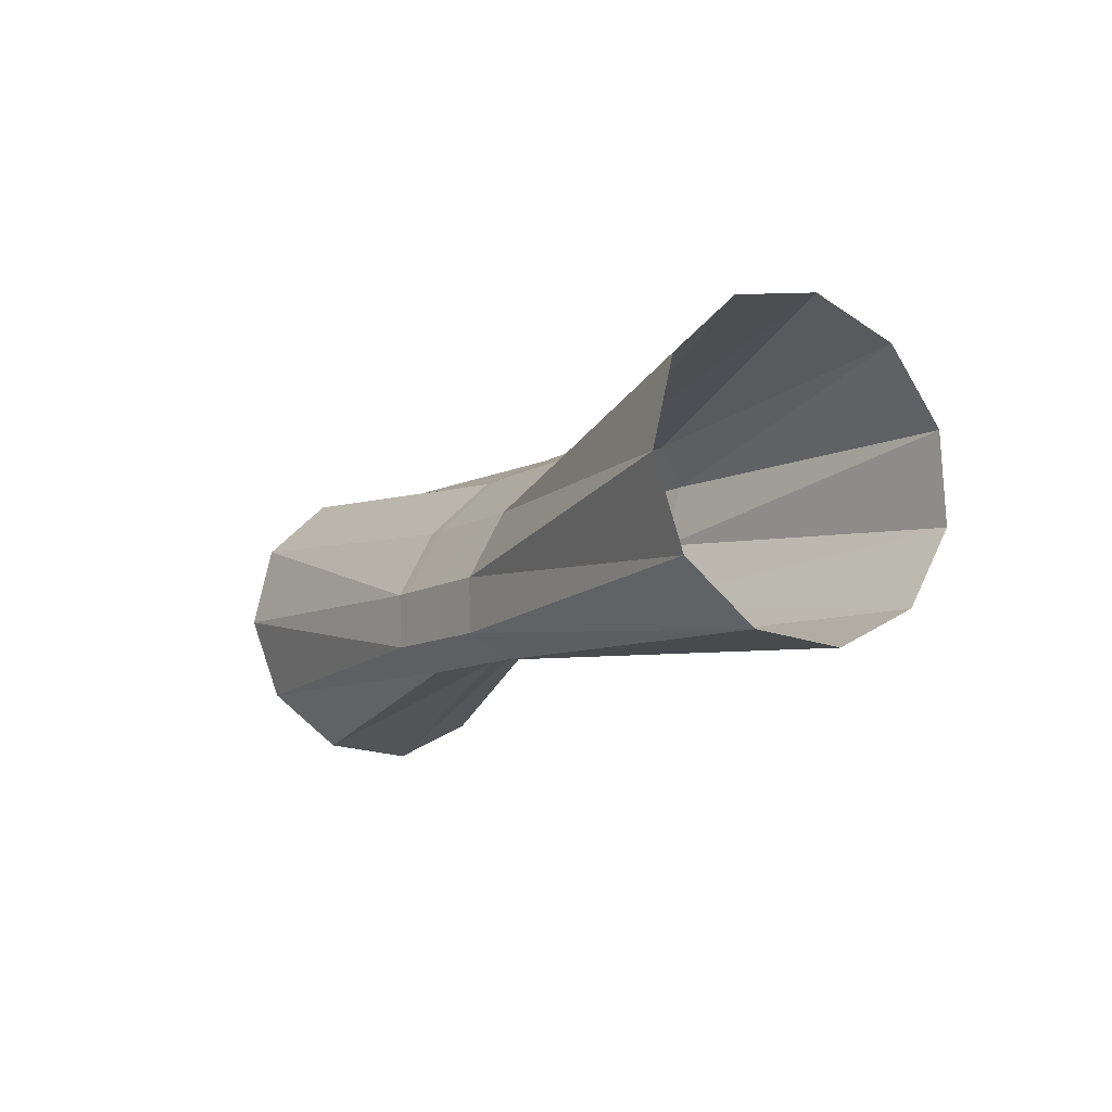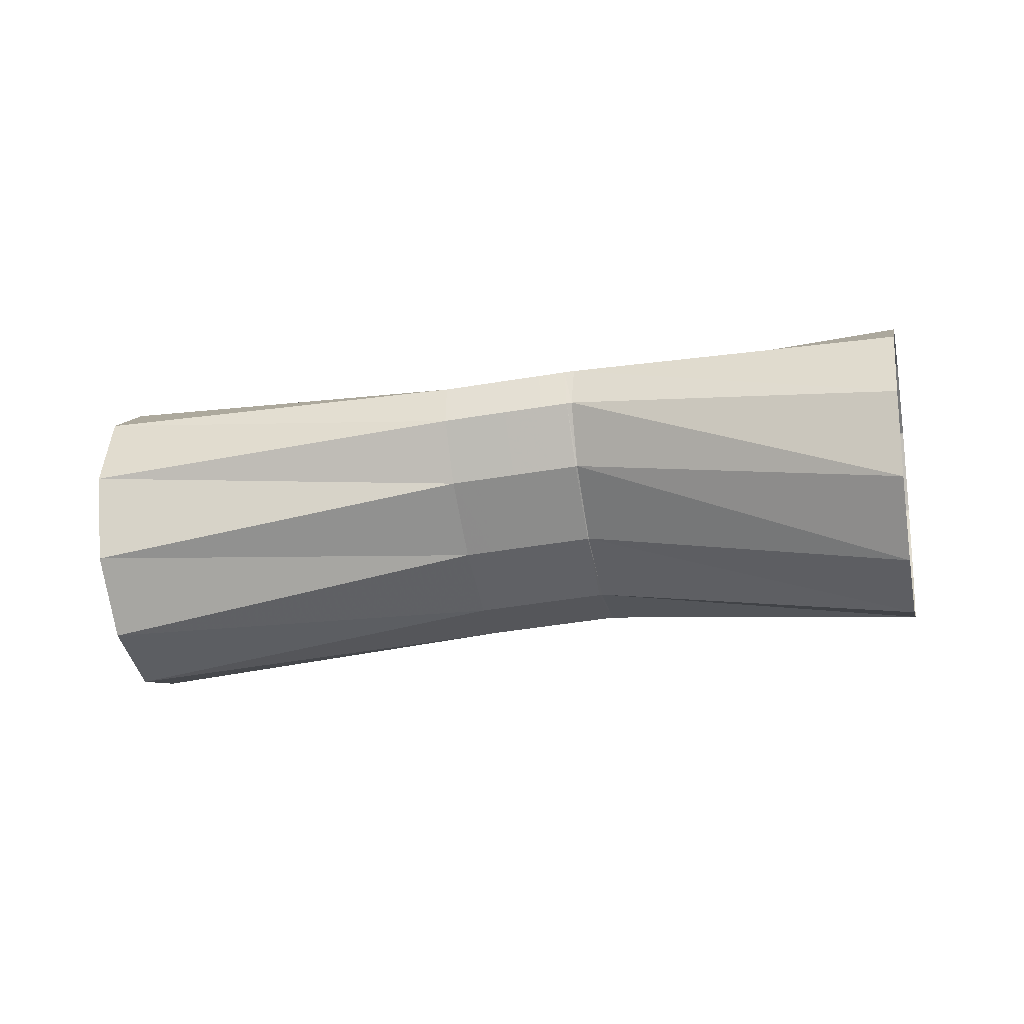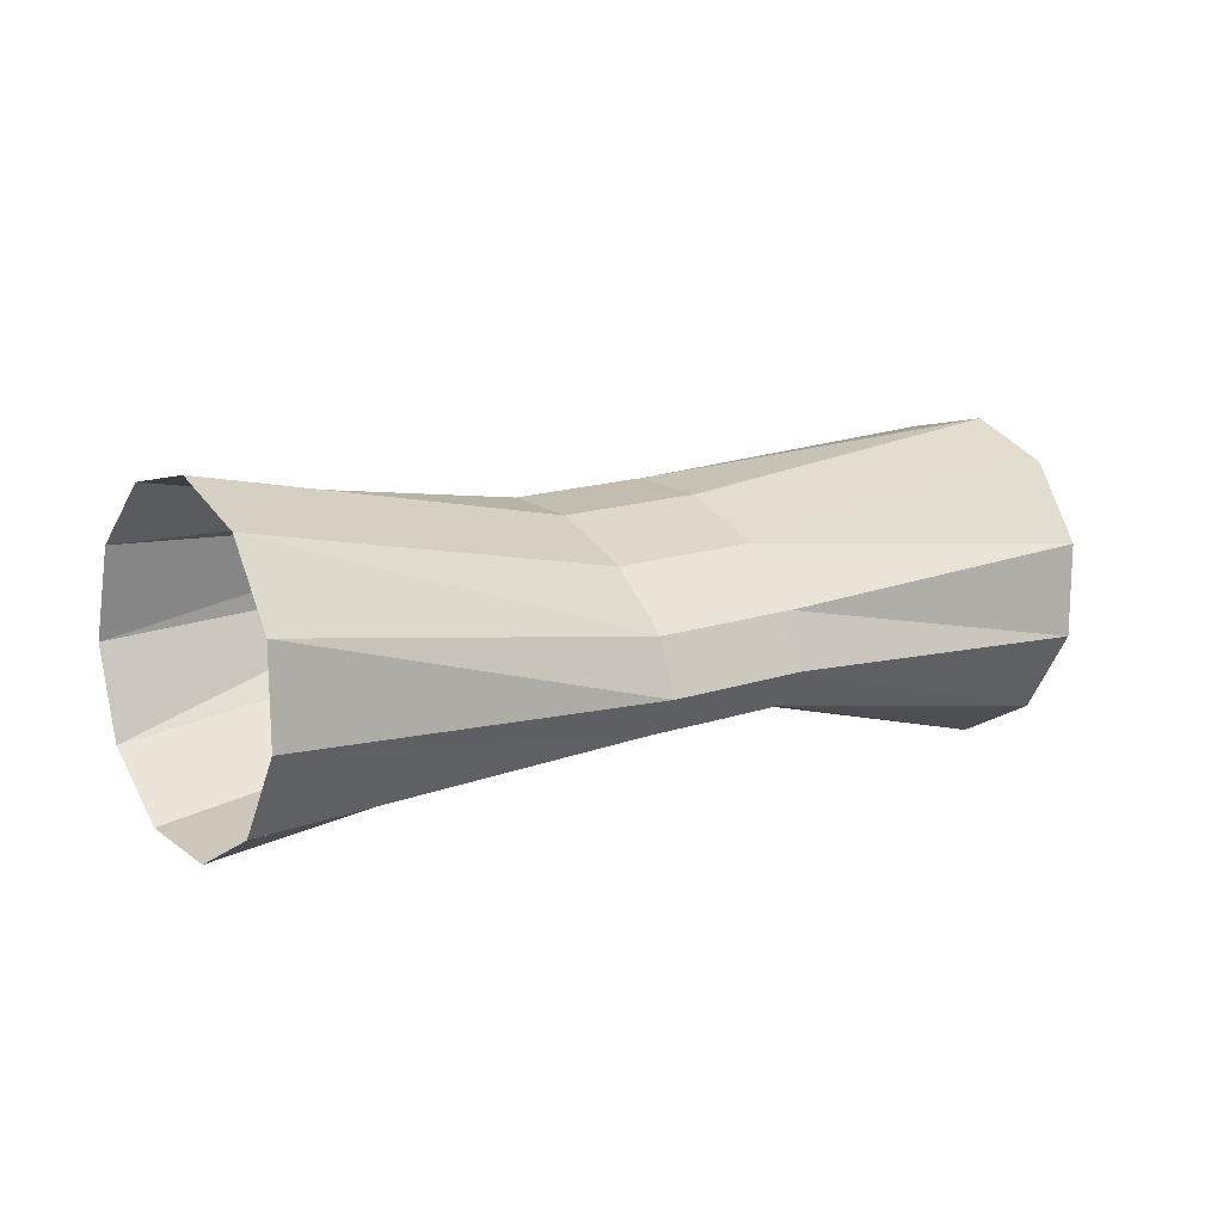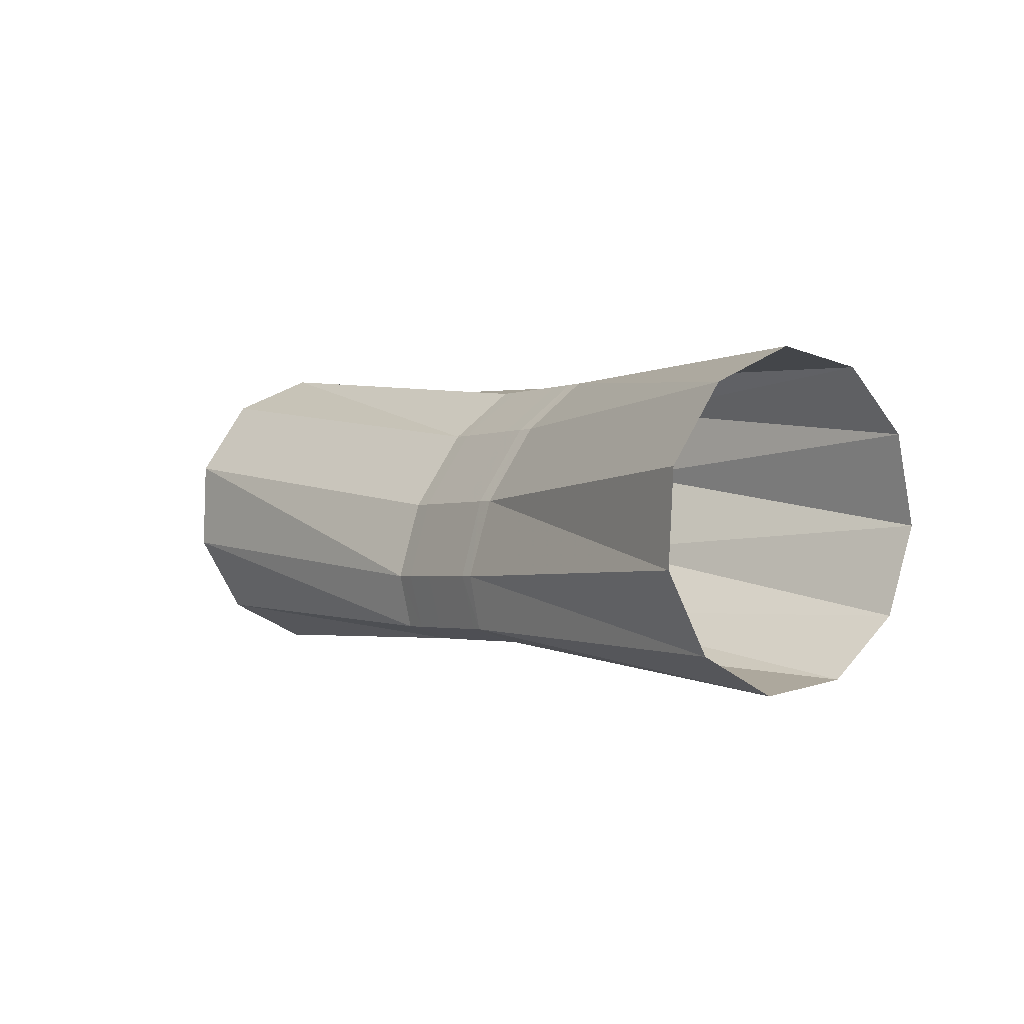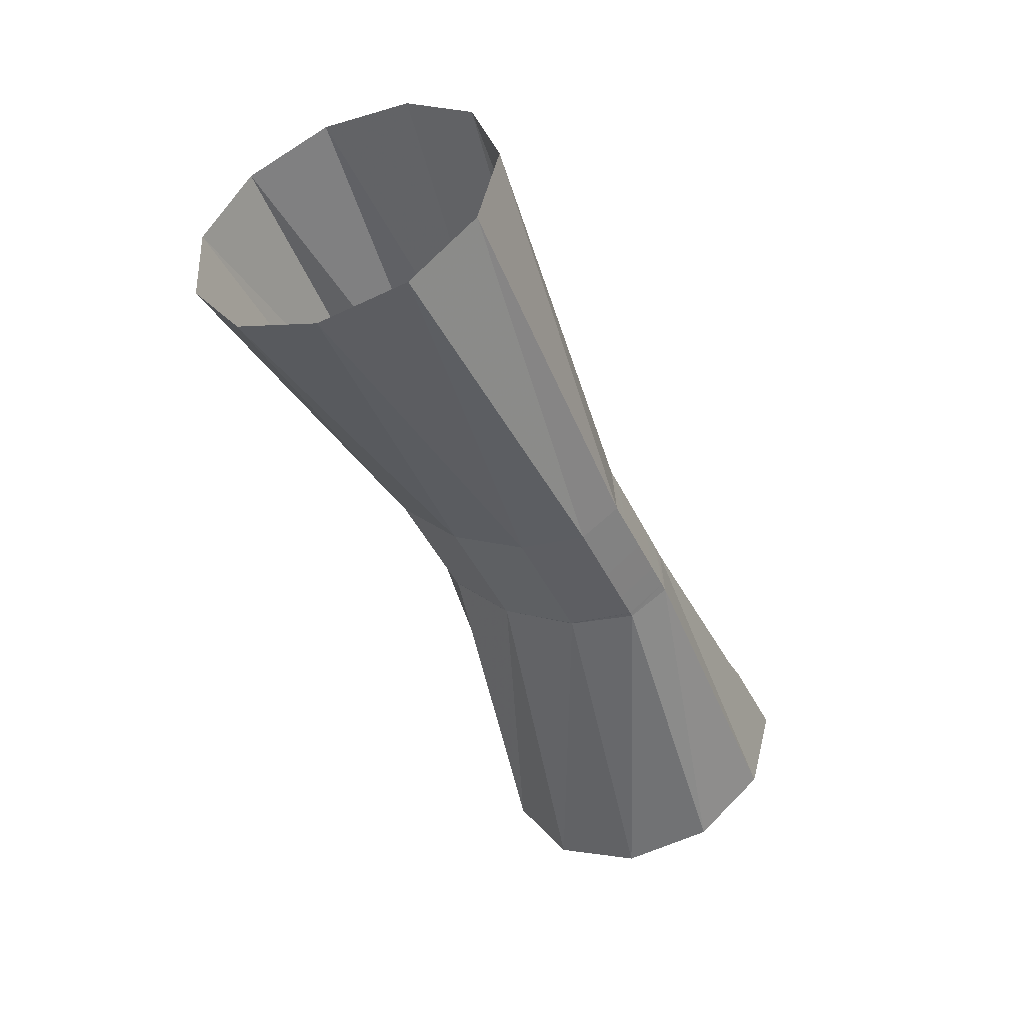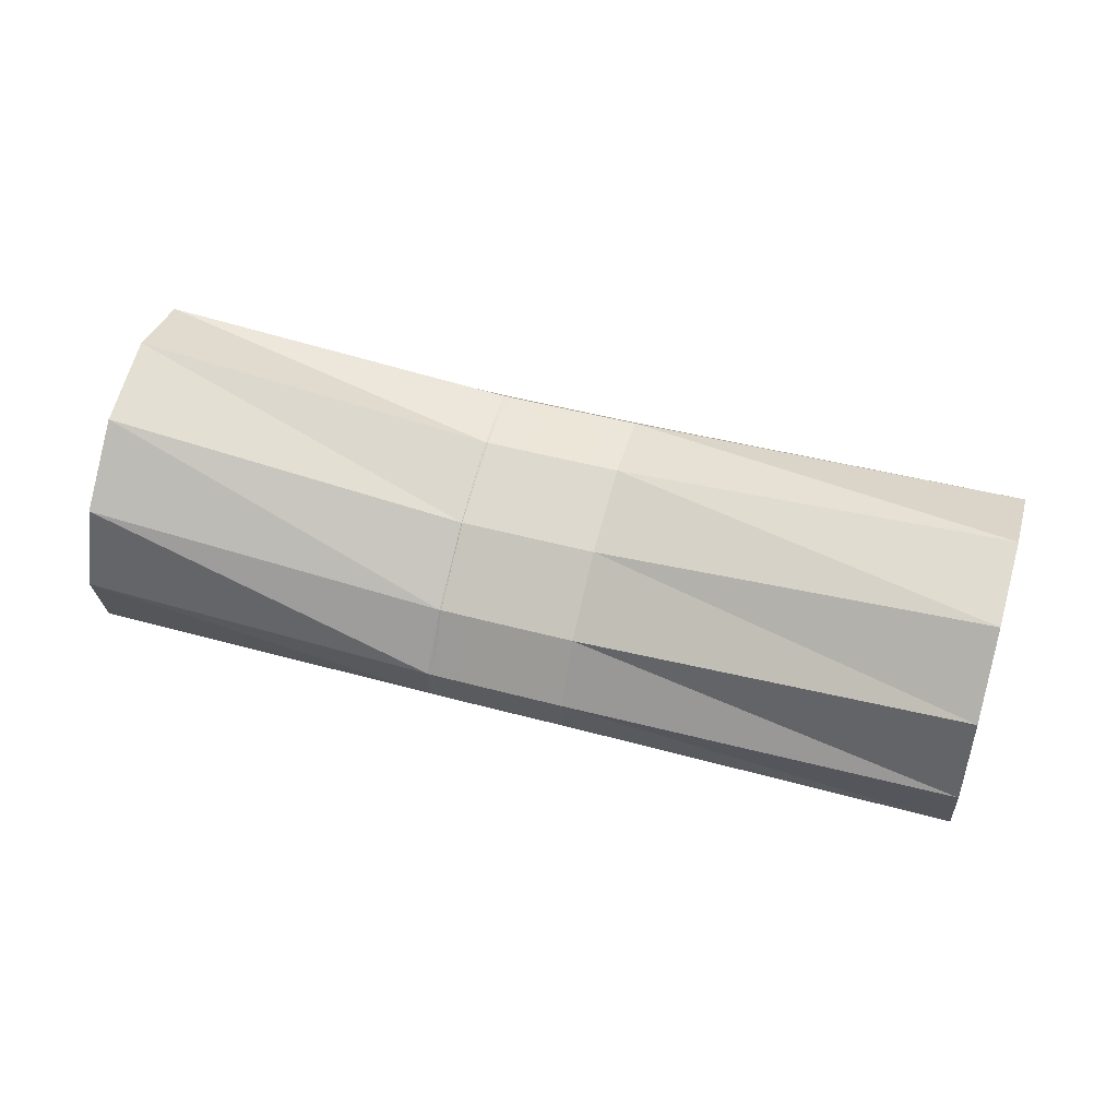
<metadata>
{"format":"obj","ext":"obj","renderer":"f3d","projection":"perspective","resolution":1024,"background":"white","views":[{"elev":-17.5,"azim":74.4,"up":"+Y"},{"elev":-8.9,"azim":-154.8,"up":"+Y"},{"elev":-15.4,"azim":142.1,"up":"+Z"},{"elev":19.0,"azim":-131.5,"up":"+Z"},{"elev":-61.6,"azim":107.9,"up":"+Z"},{"elev":-56.7,"azim":-10.7,"up":"+Z"}]}
</metadata>
<code>
g tube1
v 163.6 172.5 130.5
v 164.1 171.1 132.9
v 164.9 171.2 135.6
v 165.6 172.8 137.8
v 166.1 175.4 138.8
v 166.2 178.2 138.2
v 165.9 180.2 136.3
v 165.2 180.9 133.6
v 164.4 180 131.1
v 163.8 177.8 129.4
v 163.5 175 129.2
v 163.6 172.5 130.5
v 152.7 175.3 135.4
v 153.1 173.6 137.5
v 153.6 173 139.5
v 154 173.6 140.7
v 154.1 175.4 140.8
v 154.1 177.6 139.7
v 153.7 179.6 137.8
v 153.2 180.8 135.7
v 152.8 180.8 134
v 152.5 179.6 133.3
v 152.4 177.5 133.8
v 152.7 175.3 135.4
v 151.8 175.4 135.6
v 152.3 173.7 137.7
v 152.8 173.1 139.7
v 153.3 173.7 140.9
v 153.5 175.4 141
v 153.4 177.7 139.9
v 153.1 179.7 138
v 152.6 180.9 135.9
v 152.1 180.9 134.2
v 151.7 179.7 133.5
v 151.6 177.6 134.1
v 151.8 175.4 135.6
v 150.7 175.5 136
v 151.1 173.8 138.1
v 151.7 173.2 140.1
v 152.2 173.9 141.3
v 152.4 175.6 141.3
v 152.3 177.8 140.2
v 152 179.9 138.3
v 151.5 181.1 136.2
v 150.9 181 134.6
v 150.6 179.8 133.9
v 150.5 177.7 134.4
v 150.7 175.5 136
v 149.5 175.7 136.4
v 150 174 138.5
v 150.5 173.4 140.4
v 151 174 141.6
v 151.2 175.7 141.7
v 151.2 178 140.6
v 150.8 180 138.7
v 150.3 181.2 136.6
v 149.8 181.2 134.9
v 149.4 180 134.3
v 149.3 177.9 134.8
v 149.5 175.7 136.4
v 148.7 175.8 136.6
v 149.2 174.1 138.7
v 149.7 173.5 140.7
v 150.2 174.1 141.9
v 150.4 175.8 142
v 150.3 178.1 140.9
v 150 180.1 139
v 149.5 181.3 136.8
v 148.9 181.3 135.2
v 148.6 180.1 134.5
v 148.5 178 135.1
v 148.7 175.8 136.6
v 148.7 175.8 136.6
v 149.1 174.1 138.8
v 149.5 173.5 140.7
v 149.8 174.1 142
v 149.9 175.9 142.1
v 149.8 178.1 141
v 149.4 180.2 139.1
v 149 181.4 137
v 148.6 181.3 135.3
v 148.4 180.1 134.6
v 148.4 178 135.1
v 148.7 175.8 136.6
v 137.8 174.5 137.2
v 138.3 173.1 139.6
v 138.9 173.2 142.3
v 139.5 174.8 144.6
v 139.8 177.4 145.6
v 139.8 180.2 145
v 139.5 182.2 143.1
v 138.9 182.9 140.4
v 138.3 182 137.8
v 137.8 179.8 136.2
v 137.7 177 135.9
v 137.8 174.5 137.2
f 1 2 14
f 14 13 1
f 2 3 15
f 15 14 2
f 3 4 16
f 16 15 3
f 4 5 17
f 17 16 4
f 5 6 18
f 18 17 5
f 6 7 19
f 19 18 6
f 7 8 20
f 20 19 7
f 8 9 21
f 21 20 8
f 9 10 22
f 22 21 9
f 10 11 23
f 23 22 10
f 11 12 24
f 24 23 11
f 13 14 26
f 26 25 13
f 14 15 27
f 27 26 14
f 15 16 28
f 28 27 15
f 16 17 29
f 29 28 16
f 17 18 30
f 30 29 17
f 18 19 31
f 31 30 18
f 19 20 32
f 32 31 19
f 20 21 33
f 33 32 20
f 21 22 34
f 34 33 21
f 22 23 35
f 35 34 22
f 23 24 36
f 36 35 23
f 25 26 38
f 38 37 25
f 26 27 39
f 39 38 26
f 27 28 40
f 40 39 27
f 28 29 41
f 41 40 28
f 29 30 42
f 42 41 29
f 30 31 43
f 43 42 30
f 31 32 44
f 44 43 31
f 32 33 45
f 45 44 32
f 33 34 46
f 46 45 33
f 34 35 47
f 47 46 34
f 35 36 48
f 48 47 35
f 37 38 50
f 50 49 37
f 38 39 51
f 51 50 38
f 39 40 52
f 52 51 39
f 40 41 53
f 53 52 40
f 41 42 54
f 54 53 41
f 42 43 55
f 55 54 42
f 43 44 56
f 56 55 43
f 44 45 57
f 57 56 44
f 45 46 58
f 58 57 45
f 46 47 59
f 59 58 46
f 47 48 60
f 60 59 47
f 49 50 62
f 62 61 49
f 50 51 63
f 63 62 50
f 51 52 64
f 64 63 51
f 52 53 65
f 65 64 52
f 53 54 66
f 66 65 53
f 54 55 67
f 67 66 54
f 55 56 68
f 68 67 55
f 56 57 69
f 69 68 56
f 57 58 70
f 70 69 57
f 58 59 71
f 71 70 58
f 59 60 72
f 72 71 59
f 61 62 74
f 74 73 61
f 62 63 75
f 75 74 62
f 63 64 76
f 76 75 63
f 64 65 77
f 77 76 64
f 65 66 78
f 78 77 65
f 66 67 79
f 79 78 66
f 67 68 80
f 80 79 67
f 68 69 81
f 81 80 68
f 69 70 82
f 82 81 69
f 70 71 83
f 83 82 70
f 71 72 84
f 84 83 71
f 73 74 86
f 86 85 73
f 74 75 87
f 87 86 74
f 75 76 88
f 88 87 75
f 76 77 89
f 89 88 76
f 77 78 90
f 90 89 77
f 78 79 91
f 91 90 78
f 79 80 92
f 92 91 79
f 80 81 93
f 93 92 80
f 81 82 94
f 94 93 81
f 82 83 95
f 95 94 82
f 83 84 96
f 96 95 83

</code>
